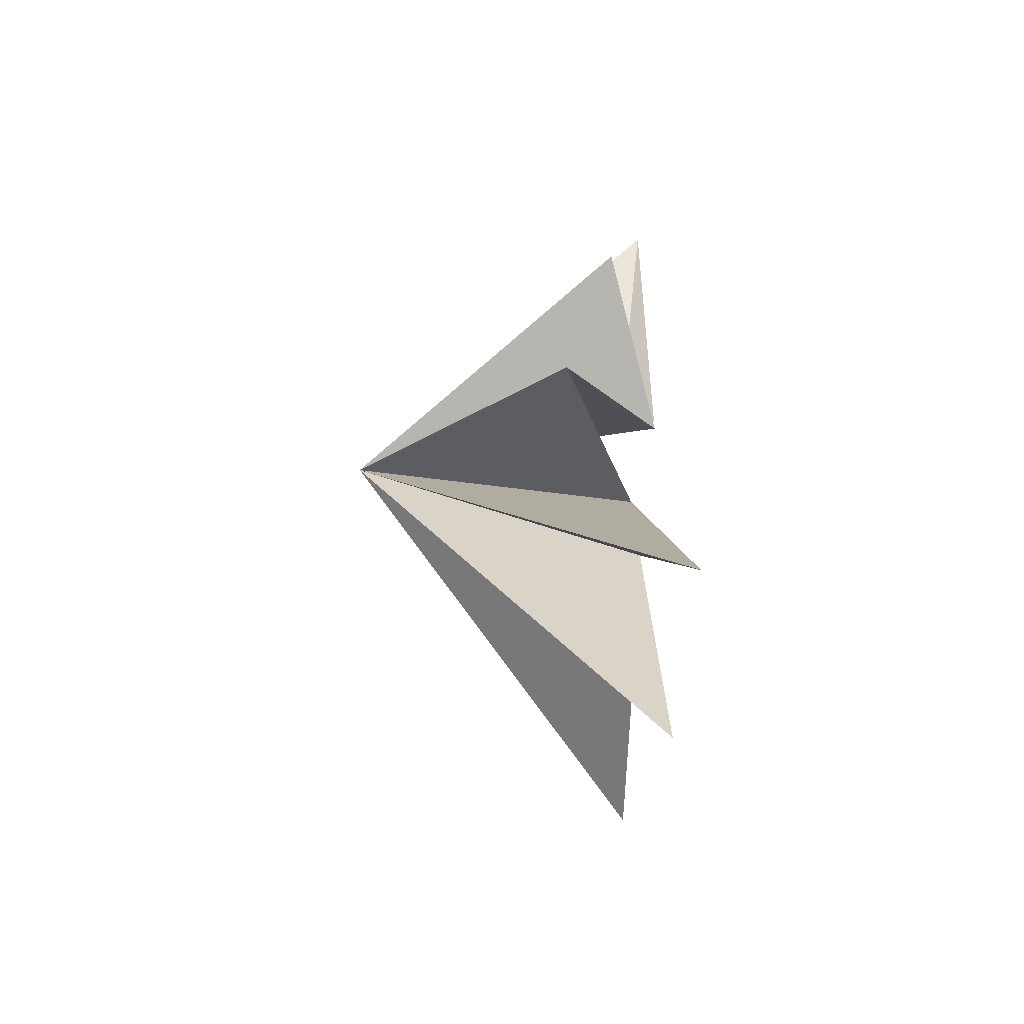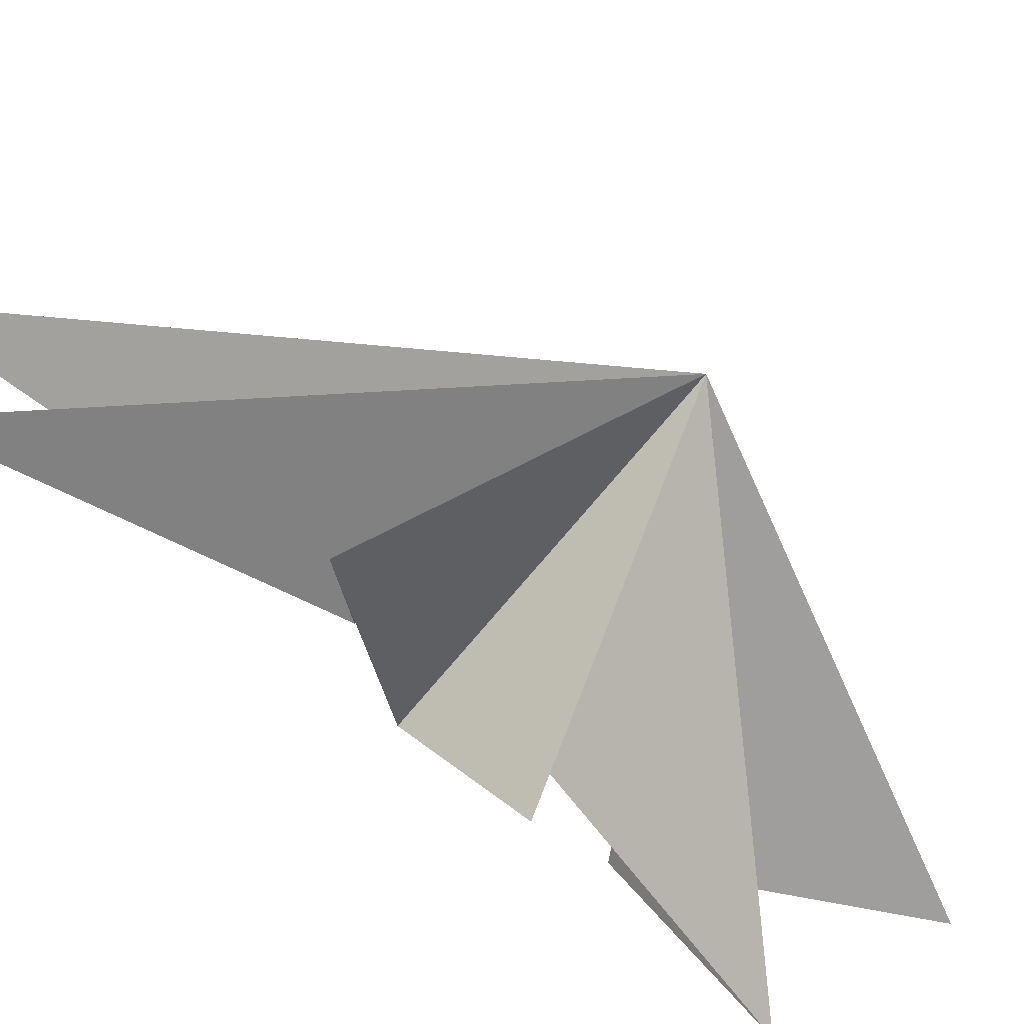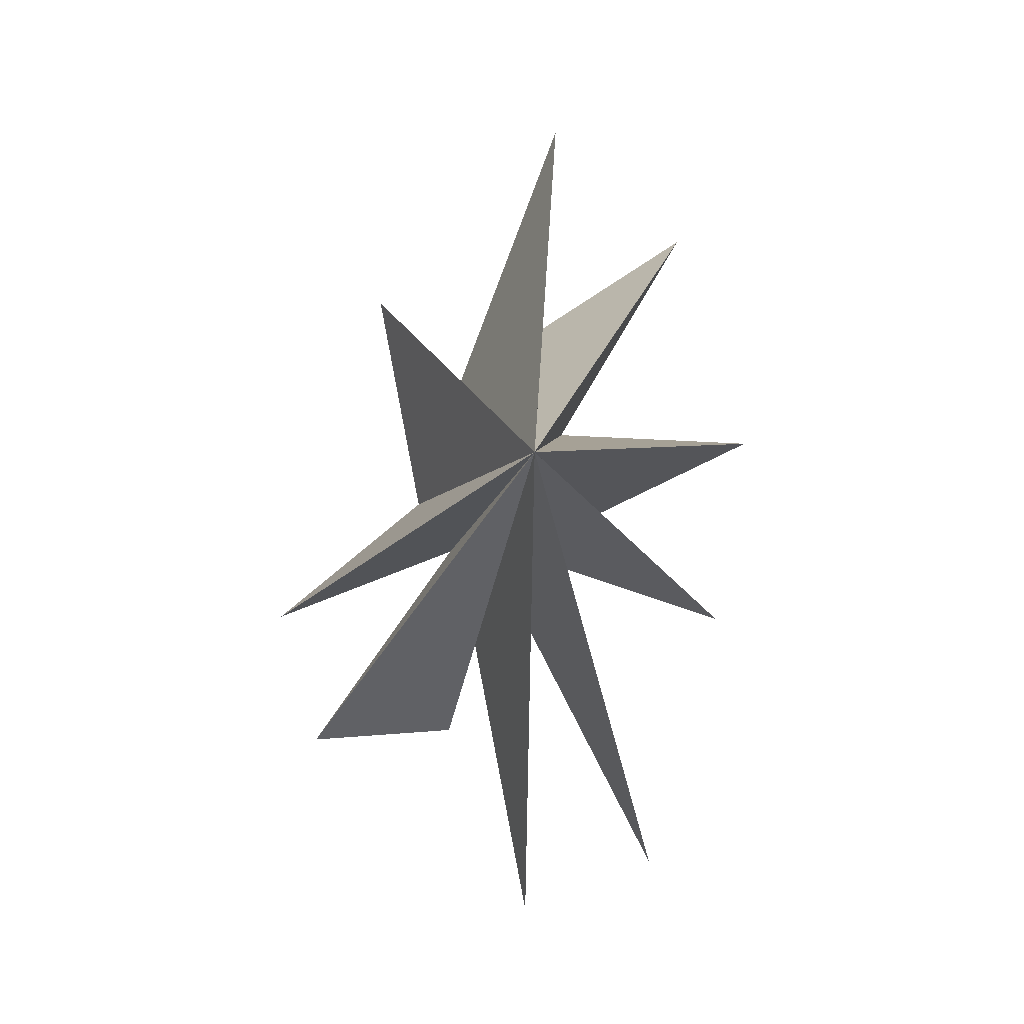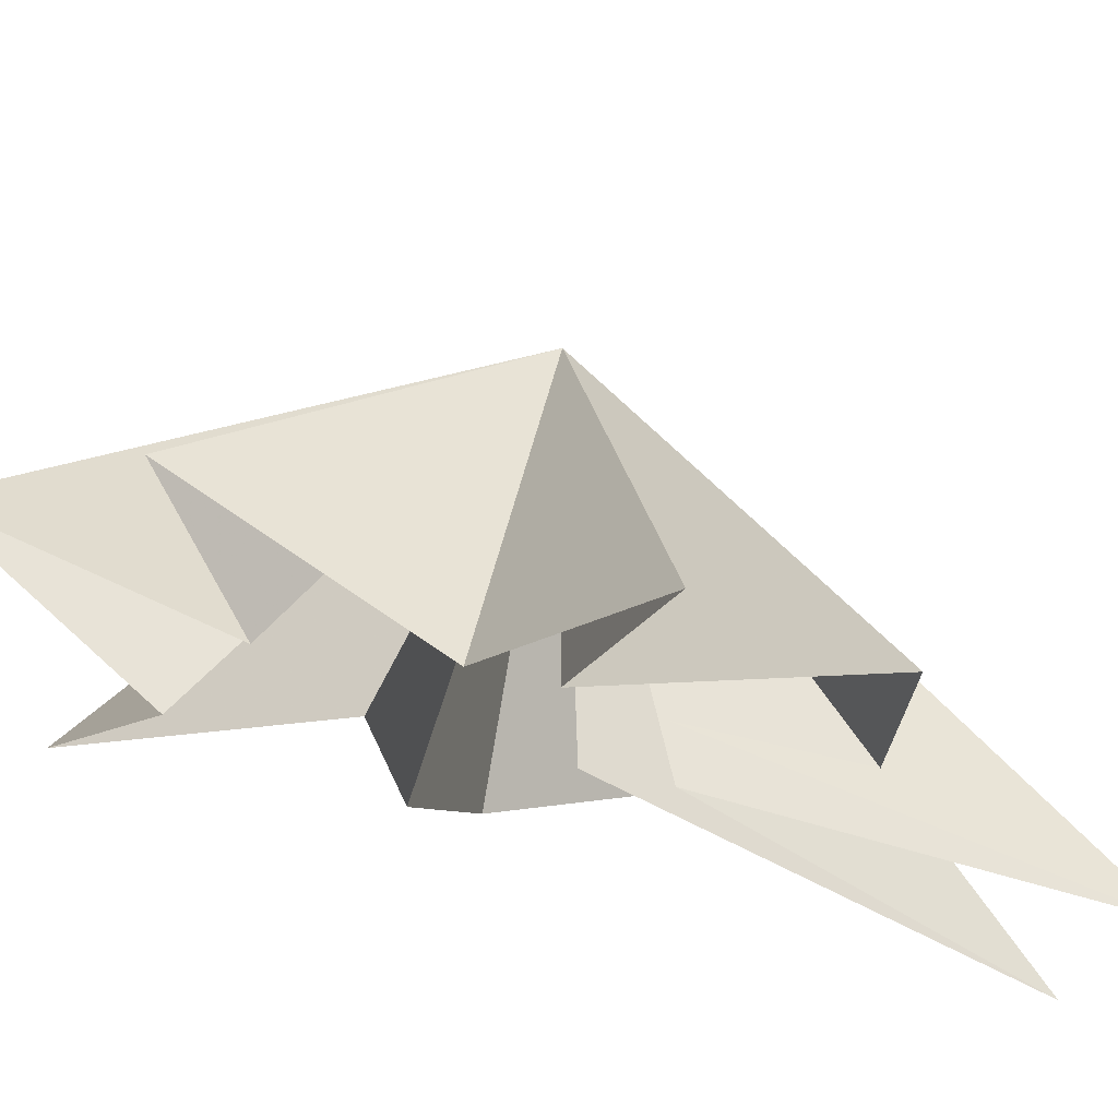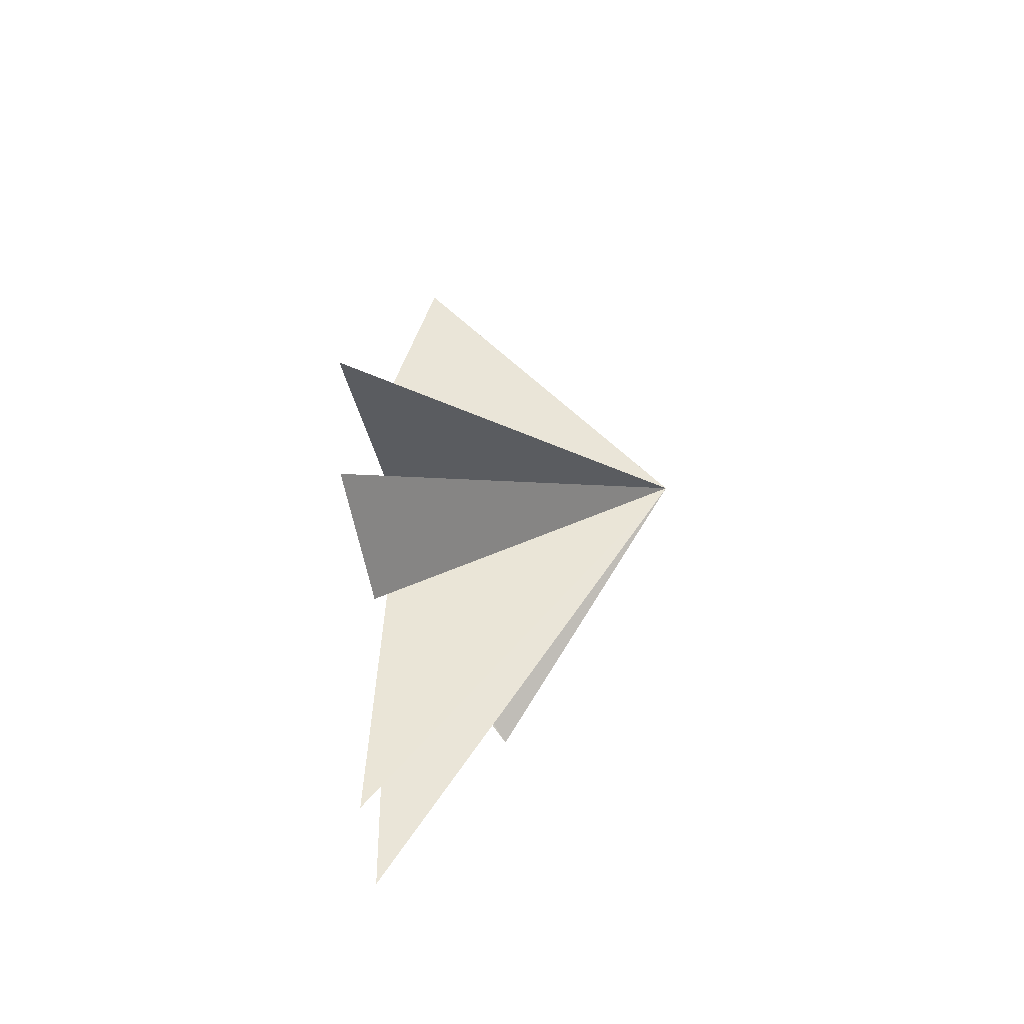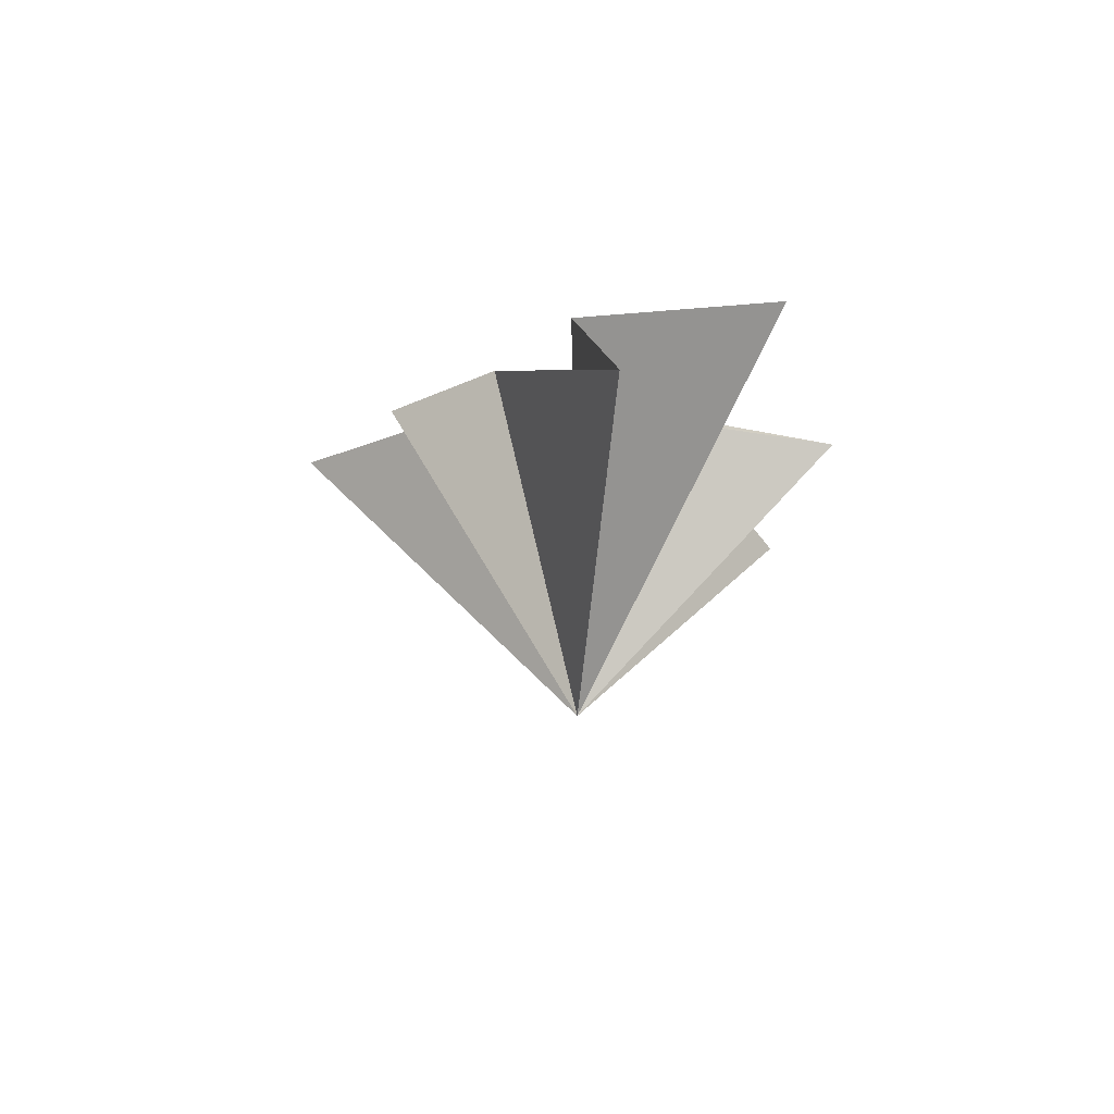
<metadata>
{"format":"obj","ext":"obj","renderer":"f3d","projection":"perspective","resolution":1024,"background":"white","views":[{"elev":-61.7,"azim":-2.4,"up":"+Z"},{"elev":-73.5,"azim":-127.8,"up":"+Y"},{"elev":-6.4,"azim":-89.9,"up":"+Z"},{"elev":63.7,"azim":104.6,"up":"+Y"},{"elev":-57.3,"azim":-170.7,"up":"+Z"},{"elev":75.1,"azim":-88.8,"up":"+Z"}]}
</metadata>
<code>
v 0.01374 0.9978 -5.539
v -0.1544 0.5083 -2.587
v 0.419 -0.9032 -9.965
v 0.2016 -0.9004 -2.82
v 0.02706 4.307 -5.775
v 0.7985 -4.017 -8.831
v 0.04097 -1.493 -1.366
v -1.719 -5.501 -2.871
v 0.5703 -2.775 -0.0634
v -0.6104 -6.391 1.575
v -0.102 -1.821 1.871
v 0.4331 -4.847 7.001
v 1.007 -0.7932 4.465
v -1.809 -1.662 9.215
v 0.2951 0.7676 3.237
v -1.232 2.693 5.018
v 0.3302 1.798 0.1586
v 0.09243 5.231 -2.711
v -0.05516 0.9819 -1.085
v -6.376 -1.084 0.5332
f 3 4 20
f 20 2 3
f 1 2 20
f 4 6 20
f 6 7 20
f 20 7 8
f 8 9 20
f 5 20 19
f 18 19 20
f 13 14 20
f 5 1 20
f 9 10 20
f 10 11 20
f 20 11 12
f 12 13 20
f 14 15 20
f 17 20 16
f 20 17 18
f 16 20 15

</code>
